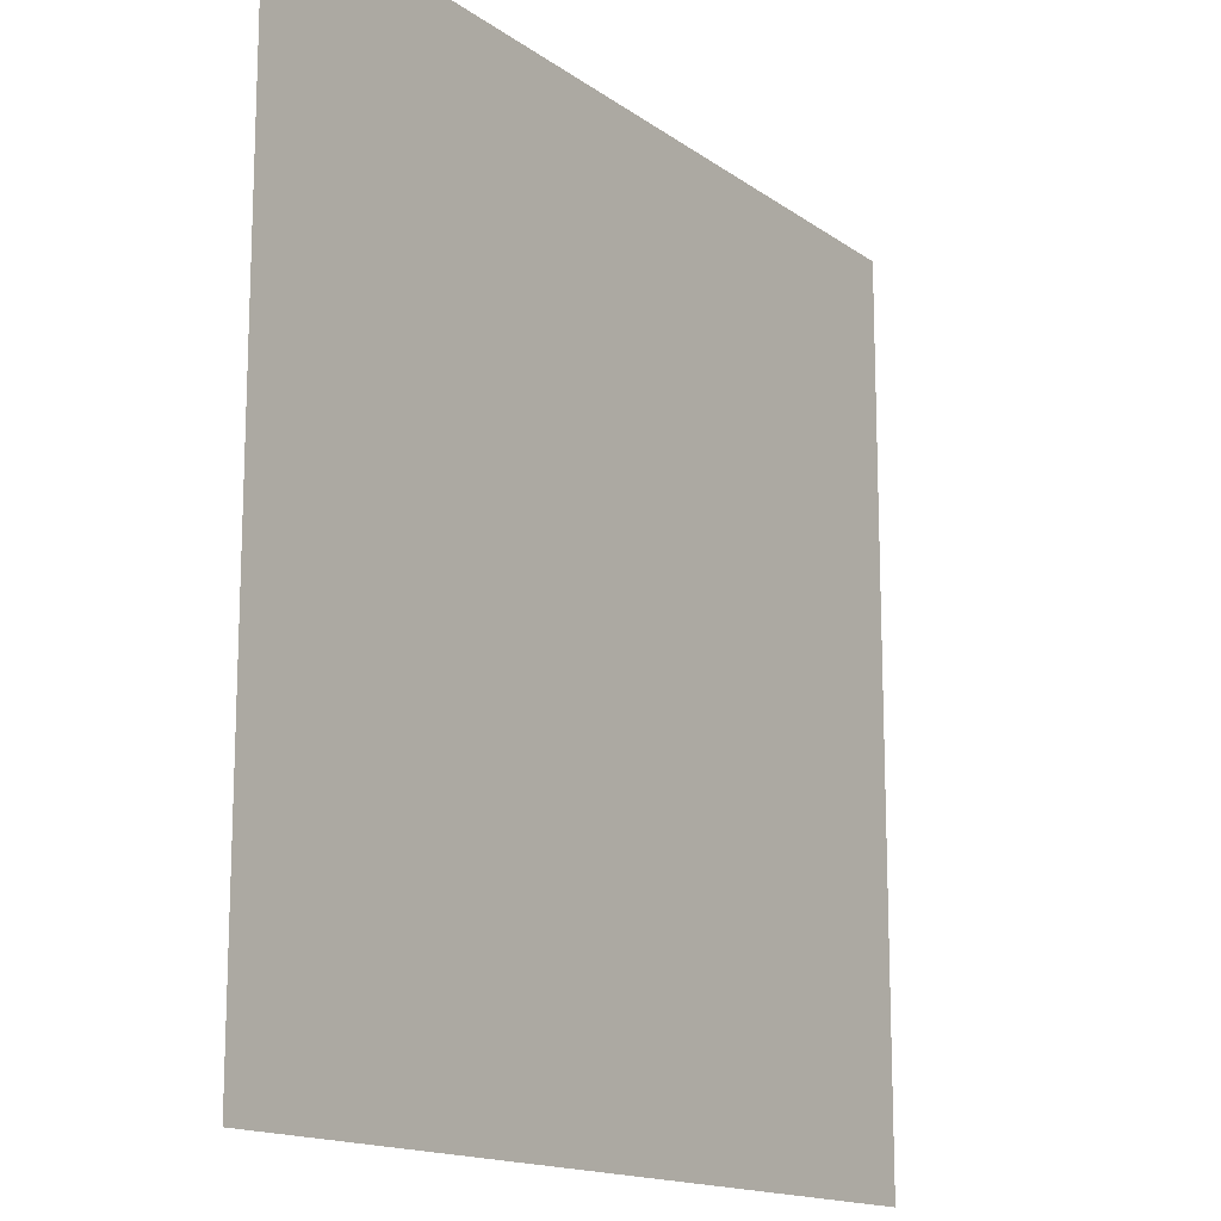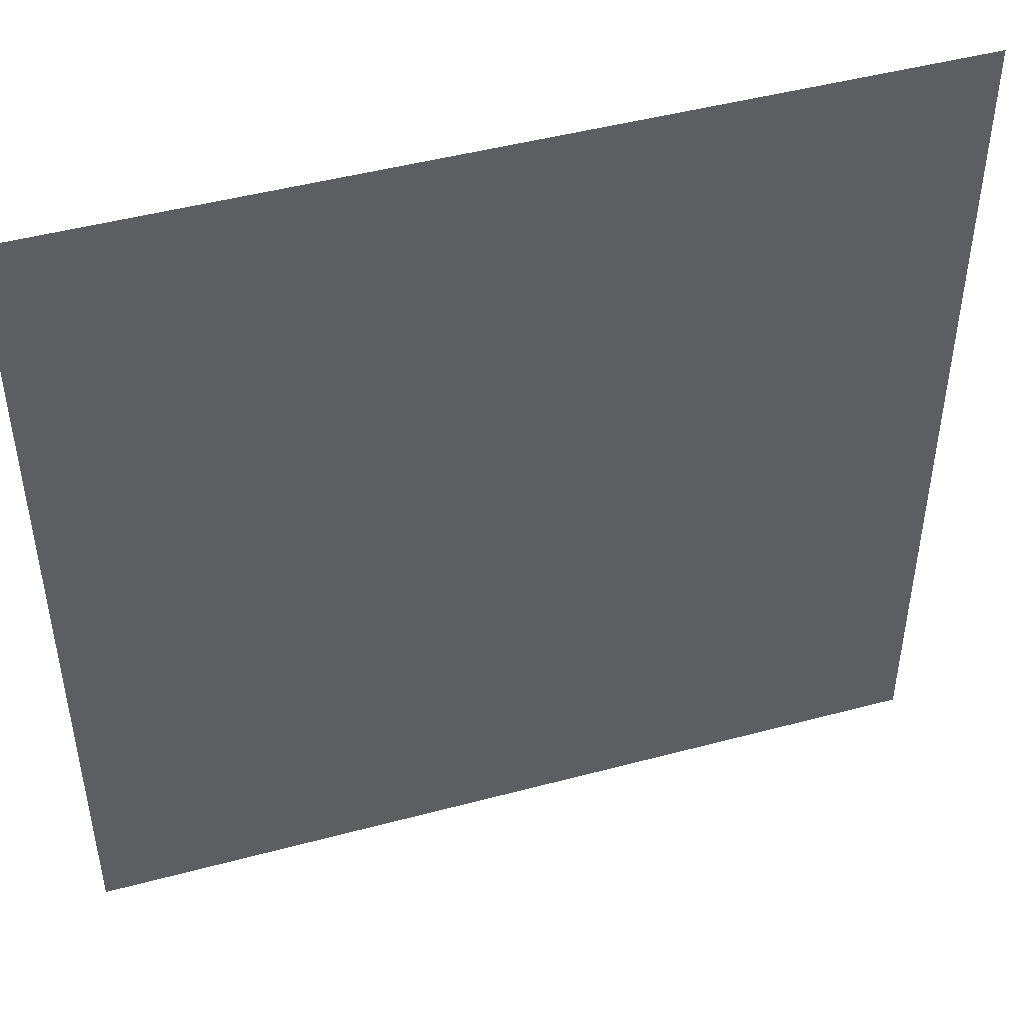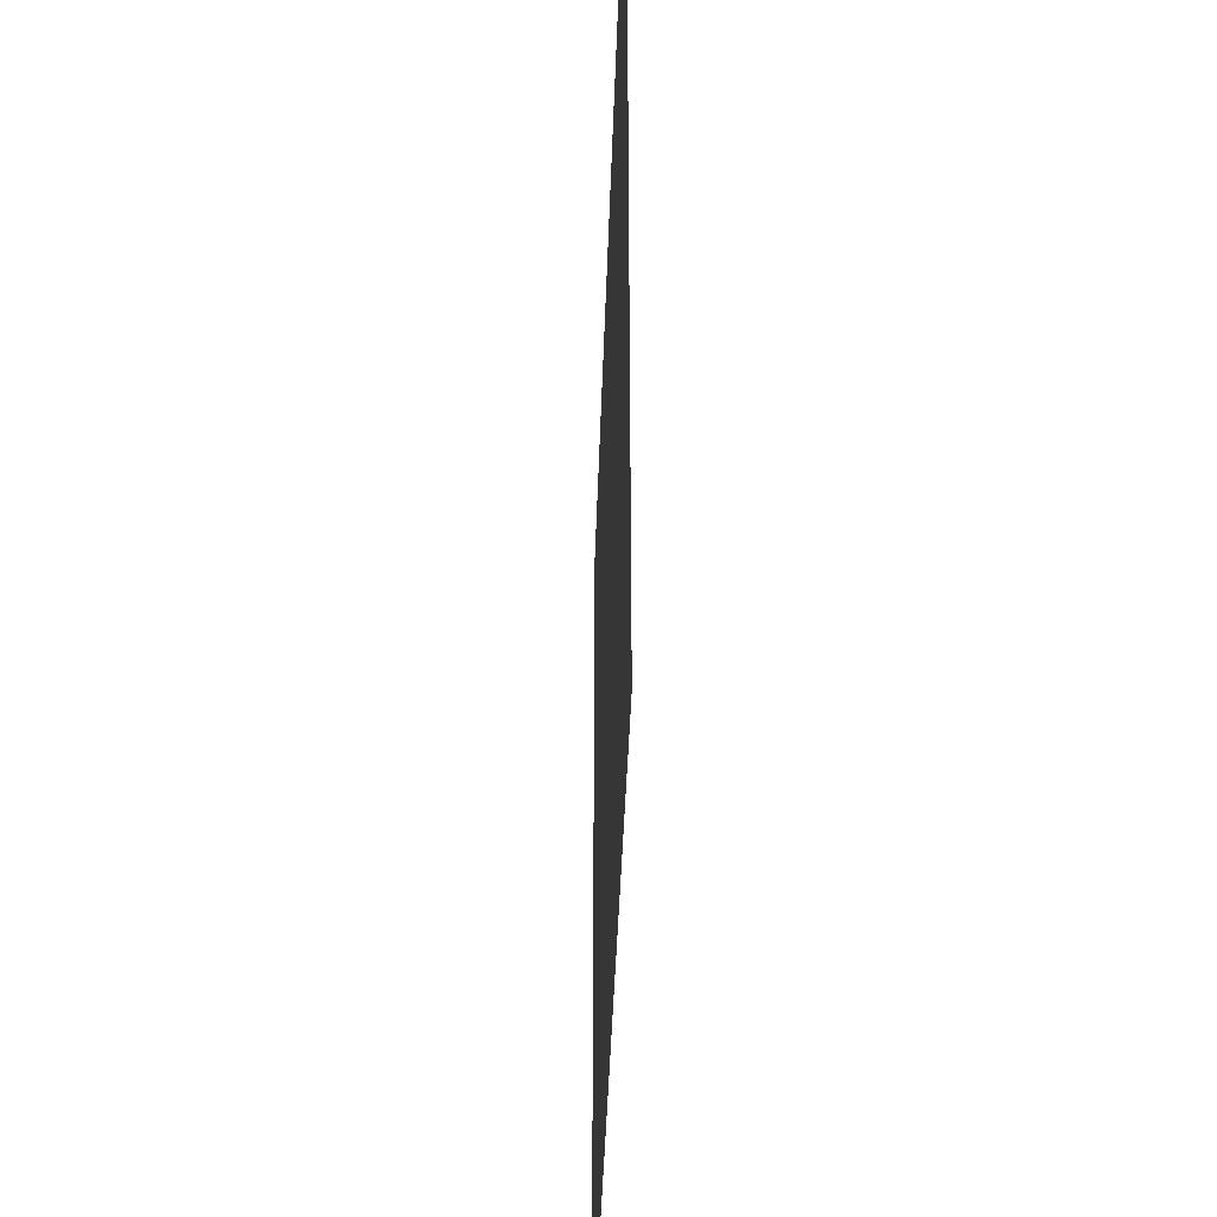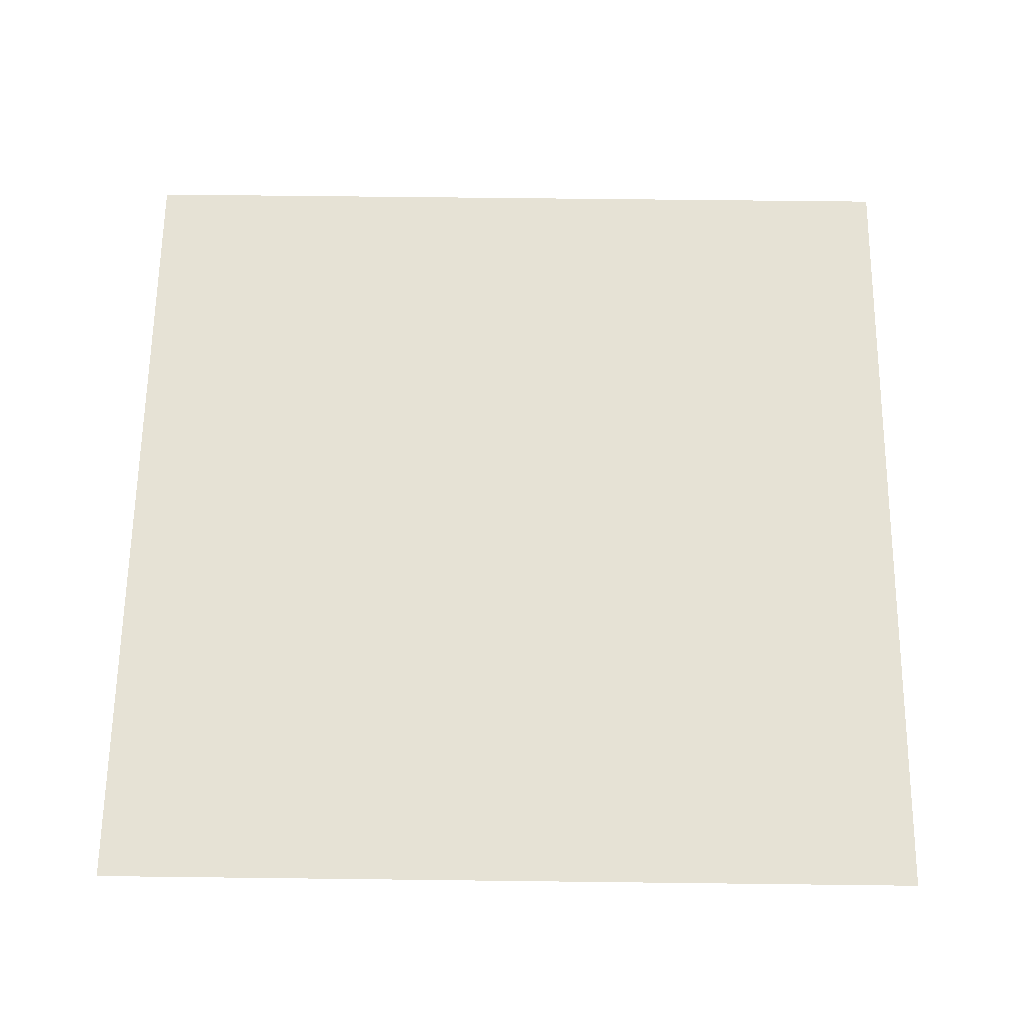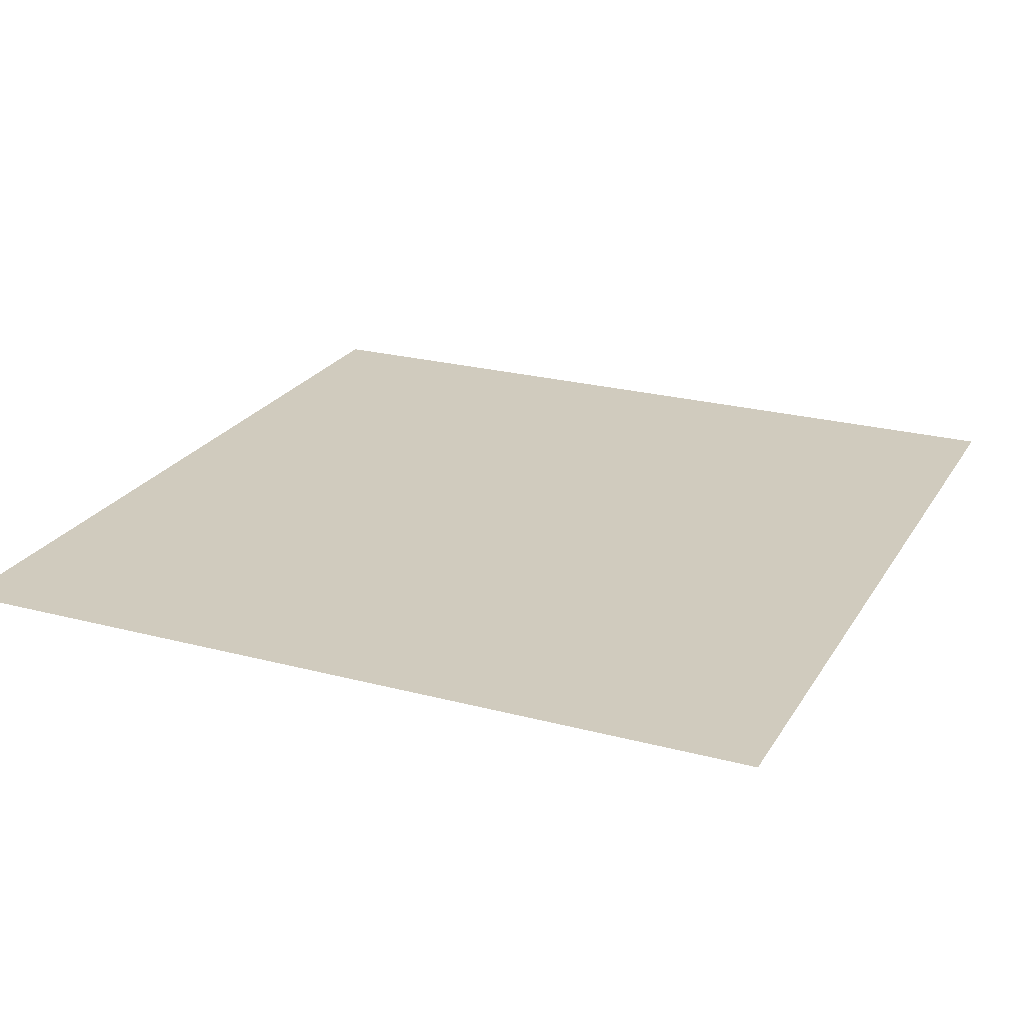
<metadata>
{"format":"obj","ext":"obj","renderer":"f3d","projection":"perspective","resolution":1024,"background":"white","views":[{"elev":-15.1,"azim":124.3,"up":"+Y"},{"elev":46.9,"azim":163.1,"up":"+Y"},{"elev":-40.6,"azim":-91.8,"up":"+Y"},{"elev":63.9,"azim":90.7,"up":"+Z"},{"elev":23.5,"azim":-156.0,"up":"+Z"}]}
</metadata>
<code>
v -2240 -768 0
v -2304 -768 0
v -2304 -704 0
v -2240 -704 0
v -2368 -768 0
v -2368 -704 0
v -2432 -768 0
v -2432 -704 0
v -2496 -768 0
v -2496 -704 0
v -2560 -768 0
v -2560 -704 0
v -2624 -768 0
v -2624 -704 0
v -2688 -768 0
v -2688 -704 0
v -2752 -768 0
v -2752 -704 0
v -2816 -768 0
v -2816 -704 0
v -2880 -768 0
v -2880 -704 0
v -2944 -768 0
v -2944 -704 0
v -3008 -768 0
v -3008 -704 0
v -2240 -832 0
v -2304 -832 0
v -2368 -832 0
v -2432 -832 0
v -2496 -832 0
v -2560 -832 0
v -2624 -832 0
v -2688 -832 0
v -2752 -832 0
v -2816 -832 0
v -2880 -832 0
v -2944 -832 0
v -3008 -832 0
v -2240 -896 0
v -2304 -896 0
v -2368 -896 0
v -2432 -896 0
v -2496 -896 0
v -2560 -896 0
v -2624 -896 0
v -2688 -896 0
v -2752 -896 0
v -2816 -896 0
v -2880 -896 0
v -2944 -896 0
v -3008 -896 0
v -2240 -960 0
v -2304 -960 0
v -2368 -960 0
v -2432 -960 0
v -2496 -960 0
v -2560 -960 0
v -2624 -960 0
v -2688 -960 0
v -2752 -960 0
v -2816 -960 0
v -2880 -960 0
v -2944 -960 0
v -3008 -960 0
v -2240 -1024 0
v -2304 -1024 0
v -2368 -1024 0
v -2432 -1024 0
v -2496 -1024 0
v -2560 -1024 0
v -2624 -1024 0
v -2688 -1024 0
v -2752 -1024 0
v -2816 -1024 0
v -2880 -1024 0
v -2944 -1024 0
v -3008 -1024 0
v -2240 -1088 0
v -2304 -1088 0
v -2368 -1088 0
v -2432 -1088 0
v -2496 -1088 0
v -2560 -1088 0
v -2624 -1088 0
v -2688 -1088 0
v -2752 -1088 0
v -2816 -1088 0
v -2880 -1088 0
v -2944 -1088 0
v -3008 -1088 0
v -2240 -1152 0
v -2304 -1152 0
v -2368 -1152 0
v -2432 -1152 0
v -2496 -1152 0
v -2560 -1152 0
v -2624 -1152 0
v -2688 -1152 0
v -2752 -1152 0
v -2816 -1152 0
v -2880 -1152 0
v -2944 -1152 0
v -3008 -1152 0
v -2240 -1216 0
v -2304 -1216 0
v -2368 -1216 0
v -2432 -1216 0
v -2496 -1216 0
v -2560 -1216 0
v -2624 -1216 0
v -2688 -1216 0
v -2752 -1216 0
v -2816 -1216 0
v -2880 -1216 0
v -2944 -1216 0
v -3008 -1216 0
v -2240 -1280 0
v -2304 -1280 0
v -2368 -1280 0
v -2432 -1280 0
v -2496 -1280 0
v -2560 -1280 0
v -2624 -1280 0
v -2688 -1280 0
v -2752 -1280 0
v -2816 -1280 0
v -2880 -1280 0
v -2944 -1280 0
v -3008 -1280 0
v -2240 -1344 0
v -2304 -1344 0
v -2368 -1344 0
v -2432 -1344 0
v -2496 -1344 0
v -2560 -1344 0
v -2624 -1344 0
v -2688 -1344 0
v -2752 -1344 0
v -2816 -1344 0
v -2880 -1344 0
v -2944 -1344 0
v -3008 -1344 0
v -2688 -640 0
v -2560 -640 0
v -2240 -512 0
v -2304 -512 0
v -2304 -448 0
v -2240 -448 0
v -2368 -512 0
v -2368 -448 0
v -2432 -512 0
v -2432 -448 0
v -2496 -512 0
v -2496 -448 0
v -2560 -512 0
v -2560 -448 0
v -2624 -512 0
v -2624 -448 0
v -2688 -512 0
v -2688 -448 0
v -2752 -512 0
v -2752 -448 0
v -2816 -512 0
v -2816 -448 0
v -2880 -512 0
v -2880 -448 0
v -2944 -512 0
v -2944 -448 0
v -3008 -512 0
v -3008 -448 0
v -3072 -512 0
v -3072 -448 0
v -3136 -512 0
v -3136 -448 0
v -3200 -512 0
v -3200 -448 0
v -3264 -512 0
v -3264 -448 0
v -3328 -512 0
v -3328 -448 0
v -3392 -512 0
v -3392 -448 0
v -2240 -576 0
v -2304 -576 0
v -2368 -576 0
v -2432 -576 0
v -2496 -576 0
v -2560 -576 0
v -2624 -576 0
v -2688 -576 0
v -2752 -576 0
v -2816 -576 0
v -2880 -576 0
v -2944 -576 0
v -3008 -576 0
v -3072 -576 0
v -3136 -576 0
v -3200 -576 0
v -3264 -576 0
v -3328 -576 0
v -3392 -576 0
v -2240 -640 0
v -2304 -640 0
v -2368 -640 0
v -2432 -640 0
v -2496 -640 0
v -2624 -640 0
v -2752 -640 0
v -2816 -640 0
v -2880 -640 0
v -2944 -640 0
v -3008 -640 0
v -3072 -640 0
v -3136 -640 0
v -3200 -640 0
v -3264 -640 0
v -3328 -640 0
v -3392 -640 0
v -3072 -704 0
v -3136 -704 0
v -3200 -704 0
v -3264 -704 0
v -3328 -704 0
v -3392 -704 0
v -3072 -768 0
v -3136 -768 0
v -3200 -768 0
v -3264 -768 0
v -3328 -768 0
v -3392 -768 0
v -3072 -832 0
v -3136 -832 0
v -3200 -832 0
v -3264 -832 0
v -3328 -832 0
v -3392 -832 0
v -3072 -896 0
v -3136 -896 0
v -3200 -896 0
v -3264 -896 0
v -3328 -896 0
v -3392 -896 0
v -3072 -960 0
v -3136 -960 0
v -3200 -960 0
v -3264 -960 0
v -3328 -960 0
v -3392 -960 0
v -3072 -1024 0
v -3136 -1024 0
v -3200 -1024 0
v -3264 -1024 0
v -3328 -1024 0
v -3392 -1024 0
v -3072 -1088 0
v -3136 -1088 0
v -3200 -1088 0
v -3264 -1088 0
v -3328 -1088 0
v -3392 -1088 0
v -3072 -1152 0
v -3136 -1152 0
v -3200 -1152 0
v -3264 -1152 0
v -3328 -1152 0
v -3392 -1152 0
v -3072 -1216 0
v -3136 -1216 0
v -3200 -1216 0
v -3264 -1216 0
v -3328 -1216 0
v -3392 -1216 0
v -3072 -1280 0
v -3136 -1280 0
v -3200 -1280 0
v -3264 -1280 0
v -3328 -1280 0
v -3392 -1280 0
v -3072 -1344 0
v -3136 -1344 0
v -3200 -1344 0
v -3264 -1344 0
v -3328 -1344 0
v -3392 -1344 0
v -2240 -1408 0
v -2304 -1408 0
v -2368 -1408 0
v -2432 -1408 0
v -2496 -1408 0
v -2560 -1408 0
v -2624 -1408 0
v -2688 -1408 0
v -2752 -1408 0
v -2816 -1408 0
v -2880 -1408 0
v -2944 -1408 0
v -3008 -1408 0
v -3072 -1408 0
v -3136 -1408 0
v -3200 -1408 0
v -3264 -1408 0
v -3328 -1408 0
v -3392 -1408 0
v -2240 -1472 0
v -2304 -1472 0
v -2368 -1472 0
v -2432 -1472 0
v -2496 -1472 0
v -2560 -1472 0
v -2624 -1472 0
v -2688 -1472 0
v -2752 -1472 0
v -2816 -1472 0
v -2880 -1472 0
v -2944 -1472 0
v -3008 -1472 0
v -3072 -1472 0
v -3136 -1472 0
v -3200 -1472 0
v -3264 -1472 0
v -3328 -1472 0
v -3392 -1472 0
v -2240 -1536 0
v -2304 -1536 0
v -2368 -1536 0
v -2432 -1536 0
v -2496 -1536 0
v -2560 -1536 0
v -2624 -1536 0
v -2688 -1536 0
v -2752 -1536 0
v -2816 -1536 0
v -2880 -1536 0
v -2944 -1536 0
v -3008 -1536 0
v -3072 -1536 0
v -3136 -1536 0
v -3200 -1536 0
v -3264 -1536 0
v -3328 -1536 0
v -3392 -1536 0
v -2240 -1600 0
v -2304 -1600 0
v -2368 -1600 0
v -2432 -1600 0
v -2496 -1600 0
v -2560 -1600 0
v -2624 -1600 0
v -2688 -1600 0
v -2752 -1600 0
v -2816 -1600 0
v -2880 -1600 0
v -2944 -1600 0
v -3008 -1600 0
v -3072 -1600 0
v -3136 -1600 0
v -3200 -1600 0
v -3264 -1600 0
v -3328 -1600 0
v -3392 -1600 0
g mesh_[00]_[00]
f 1 2 3 4
f 2 5 6 3
f 5 7 8 6
f 7 9 10 8
f 9 11 12 10
f 11 13 14 12
f 13 15 16 14
f 15 17 18 16
f 17 19 20 18
f 19 21 22 20
f 21 23 24 22
f 23 25 26 24
f 27 28 2 1
f 28 29 5 2
f 29 30 7 5
f 30 31 9 7
f 31 32 11 9
f 32 33 13 11
f 33 34 15 13
f 34 35 17 15
f 35 36 19 17
f 36 37 21 19
f 37 38 23 21
f 38 39 25 23
f 40 41 28 27
f 41 42 29 28
f 42 43 30 29
f 43 44 31 30
f 44 45 32 31
f 45 46 33 32
f 46 47 34 33
f 47 48 35 34
f 48 49 36 35
f 49 50 37 36
f 50 51 38 37
f 51 52 39 38
f 53 54 41 40
f 54 55 42 41
f 55 56 43 42
f 56 57 44 43
f 57 58 45 44
f 58 59 46 45
f 59 60 47 46
f 60 61 48 47
f 61 62 49 48
f 62 63 50 49
f 63 64 51 50
f 64 65 52 51
f 66 67 54 53
f 67 68 55 54
f 68 69 56 55
f 69 70 57 56
f 70 71 58 57
f 71 72 59 58
f 72 73 60 59
f 73 74 61 60
f 74 75 62 61
f 75 76 63 62
f 76 77 64 63
f 77 78 65 64
f 79 80 67 66
f 80 81 68 67
f 81 82 69 68
f 82 83 70 69
f 83 84 71 70
f 84 85 72 71
f 85 86 73 72
f 86 87 74 73
f 87 88 75 74
f 88 89 76 75
f 89 90 77 76
f 90 91 78 77
f 92 93 80 79
f 93 94 81 80
f 94 95 82 81
f 95 96 83 82
f 96 97 84 83
f 97 98 85 84
f 98 99 86 85
f 99 100 87 86
f 100 101 88 87
f 101 102 89 88
f 102 103 90 89
f 103 104 91 90
f 105 106 93 92
f 106 107 94 93
f 107 108 95 94
f 108 109 96 95
f 109 110 97 96
f 110 111 98 97
f 111 112 99 98
f 112 113 100 99
f 113 114 101 100
f 114 115 102 101
f 115 116 103 102
f 116 117 104 103
f 118 119 106 105
f 119 120 107 106
f 120 121 108 107
f 121 122 109 108
f 122 123 110 109
f 123 124 111 110
f 124 125 112 111
f 125 126 113 112
f 126 127 114 113
f 127 128 115 114
f 128 129 116 115
f 129 130 117 116
f 131 132 119 118
f 132 133 120 119
f 133 134 121 120
f 134 135 122 121
f 135 136 123 122
f 136 137 124 123
f 137 138 125 124
f 138 139 126 125
f 139 140 127 126
f 140 141 128 127
f 141 142 129 128
f 142 143 130 129
g mesh_[01]_[01]
f 11 15 144 145
f 27 29 6 4
f 28 30 8 3
f 30 32 12 8
f 131 133 107 105
f 135 137 111 109
f 136 138 112 110
f 138 140 114 112
g mesh_[02]_[00]
f 146 147 148 149
f 147 150 151 148
f 150 152 153 151
f 152 154 155 153
f 154 156 157 155
f 156 158 159 157
f 158 160 161 159
f 160 162 163 161
f 162 164 165 163
f 164 166 167 165
f 166 168 169 167
f 168 170 171 169
f 170 172 173 171
f 172 174 175 173
f 174 176 177 175
f 176 178 179 177
f 178 180 181 179
f 180 182 183 181
f 184 185 147 146
f 185 186 150 147
f 186 187 152 150
f 187 188 154 152
f 188 189 156 154
f 189 190 158 156
f 190 191 160 158
f 191 192 162 160
f 192 193 164 162
f 193 194 166 164
f 194 195 168 166
f 195 196 170 168
f 196 197 172 170
f 197 198 174 172
f 198 199 176 174
f 199 200 178 176
f 200 201 180 178
f 201 202 182 180
f 203 204 185 184
f 204 205 186 185
f 205 206 187 186
f 206 207 188 187
f 207 145 189 188
f 145 208 190 189
f 208 144 191 190
f 144 209 192 191
f 209 210 193 192
f 210 211 194 193
f 211 212 195 194
f 212 213 196 195
f 213 214 197 196
f 214 215 198 197
f 215 216 199 198
f 216 217 200 199
f 217 218 201 200
f 218 219 202 201
f 4 3 204 203
f 3 6 205 204
f 6 8 206 205
f 8 10 207 206
f 10 12 145 207
f 12 14 208 145
f 14 16 144 208
f 16 18 209 144
f 18 20 210 209
f 20 22 211 210
f 22 24 212 211
f 24 26 213 212
f 26 220 214 213
f 220 221 215 214
f 221 222 216 215
f 222 223 217 216
f 223 224 218 217
f 224 225 219 218
f 15 17 18 16
f 17 19 20 18
f 19 21 22 20
f 21 23 24 22
f 23 25 26 24
f 25 226 220 26
f 226 227 221 220
f 227 228 222 221
f 228 229 223 222
f 229 230 224 223
f 230 231 225 224
f 35 36 19 17
f 36 37 21 19
f 37 38 23 21
f 38 39 25 23
f 39 232 226 25
f 232 233 227 226
f 233 234 228 227
f 234 235 229 228
f 235 236 230 229
f 236 237 231 230
f 48 49 36 35
f 49 50 37 36
f 50 51 38 37
f 51 52 39 38
f 52 238 232 39
f 238 239 233 232
f 239 240 234 233
f 240 241 235 234
f 241 242 236 235
f 242 243 237 236
f 61 62 49 48
f 62 63 50 49
f 63 64 51 50
f 64 65 52 51
f 65 244 238 52
f 244 245 239 238
f 245 246 240 239
f 246 247 241 240
f 247 248 242 241
f 248 249 243 242
f 74 75 62 61
f 75 76 63 62
f 76 77 64 63
f 77 78 65 64
f 78 250 244 65
f 250 251 245 244
f 251 252 246 245
f 252 253 247 246
f 253 254 248 247
f 254 255 249 248
f 87 88 75 74
f 88 89 76 75
f 89 90 77 76
f 90 91 78 77
f 91 256 250 78
f 256 257 251 250
f 257 258 252 251
f 258 259 253 252
f 259 260 254 253
f 260 261 255 254
f 100 101 88 87
f 101 102 89 88
f 102 103 90 89
f 103 104 91 90
f 104 262 256 91
f 262 263 257 256
f 263 264 258 257
f 264 265 259 258
f 265 266 260 259
f 266 267 261 260
f 113 114 101 100
f 114 115 102 101
f 115 116 103 102
f 116 117 104 103
f 117 268 262 104
f 268 269 263 262
f 269 270 264 263
f 270 271 265 264
f 271 272 266 265
f 272 273 267 266
f 126 127 114 113
f 127 128 115 114
f 128 129 116 115
f 129 130 117 116
f 130 274 268 117
f 274 275 269 268
f 275 276 270 269
f 276 277 271 270
f 277 278 272 271
f 278 279 273 272
f 138 139 126 125
f 139 140 127 126
f 140 141 128 127
f 141 142 129 128
f 142 143 130 129
f 143 280 274 130
f 280 281 275 274
f 281 282 276 275
f 282 283 277 276
f 283 284 278 277
f 284 285 279 278
f 286 287 132 131
f 287 288 133 132
f 288 289 134 133
f 289 290 135 134
f 290 291 136 135
f 291 292 137 136
f 292 293 138 137
f 293 294 139 138
f 294 295 140 139
f 295 296 141 140
f 296 297 142 141
f 297 298 143 142
f 298 299 280 143
f 299 300 281 280
f 300 301 282 281
f 301 302 283 282
f 302 303 284 283
f 303 304 285 284
f 305 306 287 286
f 306 307 288 287
f 307 308 289 288
f 308 309 290 289
f 309 310 291 290
f 310 311 292 291
f 311 312 293 292
f 312 313 294 293
f 313 314 295 294
f 314 315 296 295
f 315 316 297 296
f 316 317 298 297
f 317 318 299 298
f 318 319 300 299
f 319 320 301 300
f 320 321 302 301
f 321 322 303 302
f 322 323 304 303
f 324 325 306 305
f 325 326 307 306
f 326 327 308 307
f 327 328 309 308
f 328 329 310 309
f 329 330 311 310
f 330 331 312 311
f 331 332 313 312
f 332 333 314 313
f 333 334 315 314
f 334 335 316 315
f 335 336 317 316
f 336 337 318 317
f 337 338 319 318
f 338 339 320 319
f 339 340 321 320
f 340 341 322 321
f 341 342 323 322
f 343 344 325 324
f 344 345 326 325
f 345 346 327 326
f 346 347 328 327
f 347 348 329 328
f 348 349 330 329
f 349 350 331 330
f 350 351 332 331
f 351 352 333 332
f 352 353 334 333
f 353 354 335 334
f 354 355 336 335
f 355 356 337 336
f 356 357 338 337
f 357 358 339 338
f 358 359 340 339
f 359 360 341 340
f 360 361 342 341

</code>
